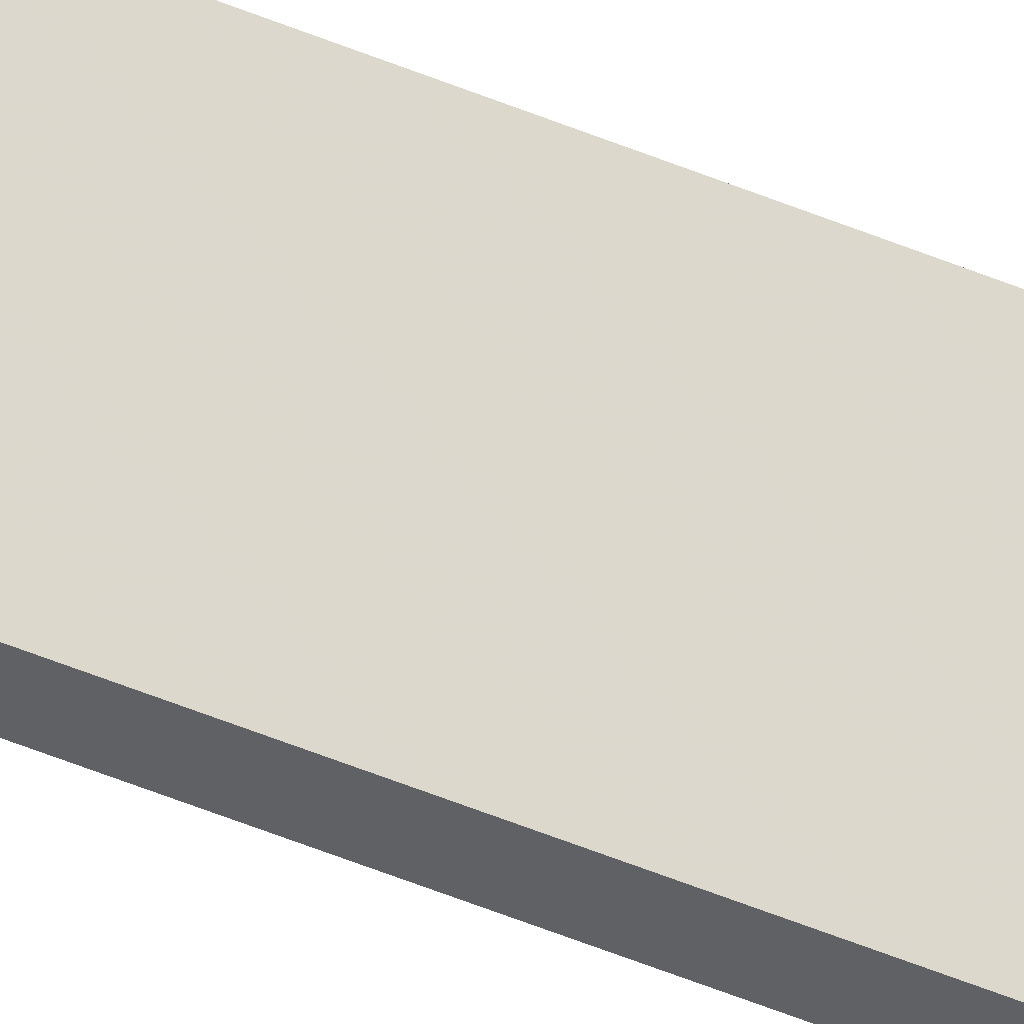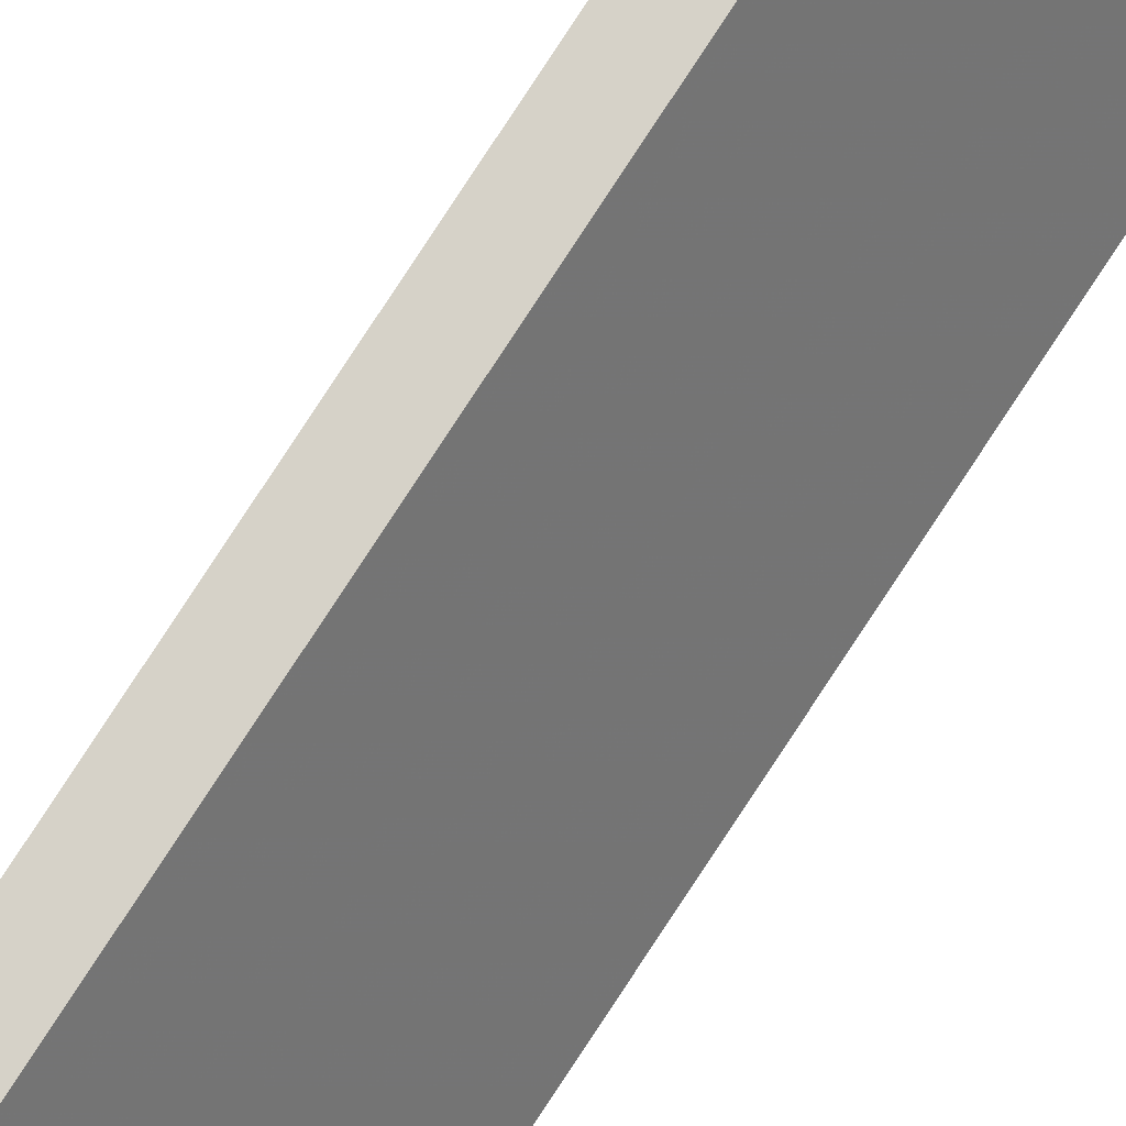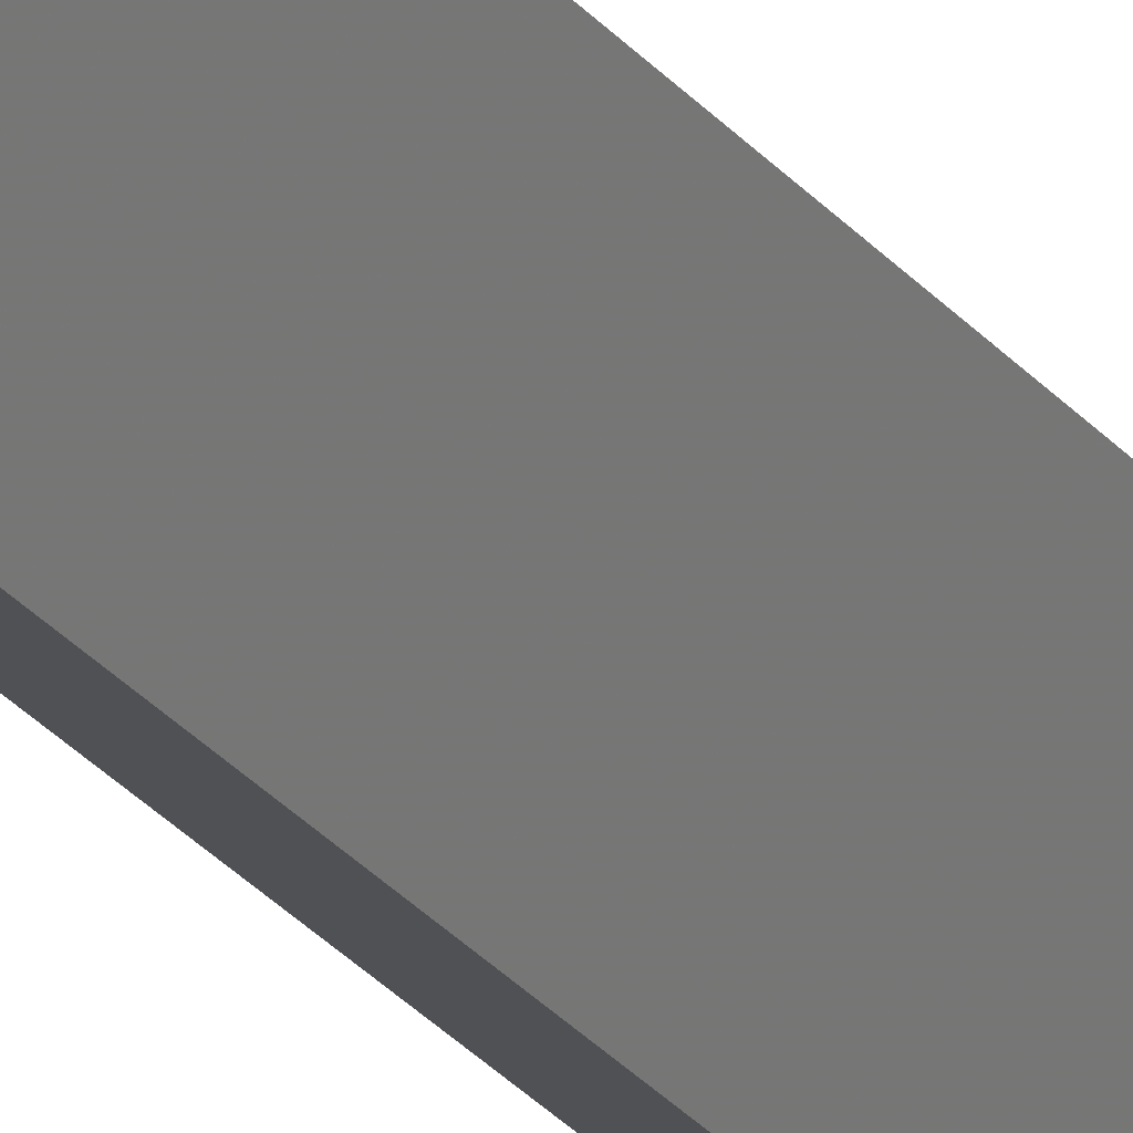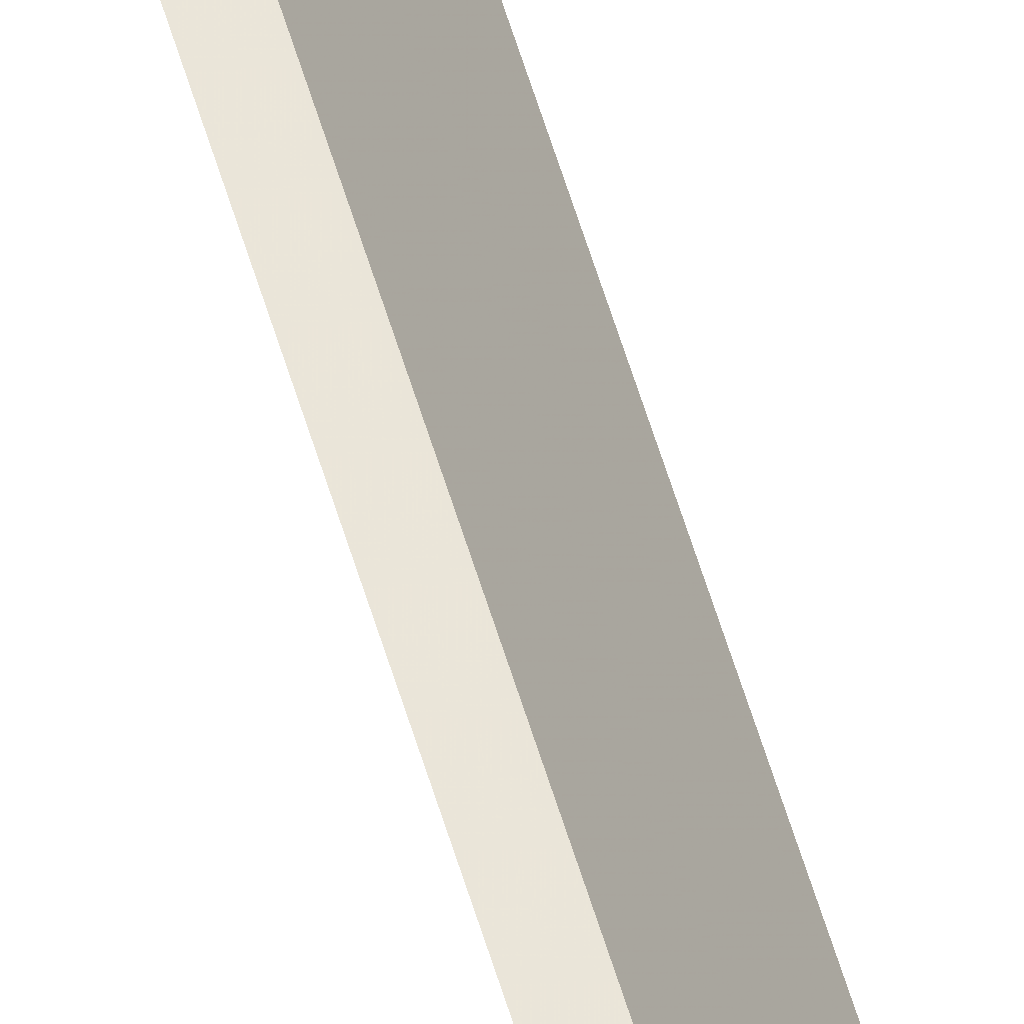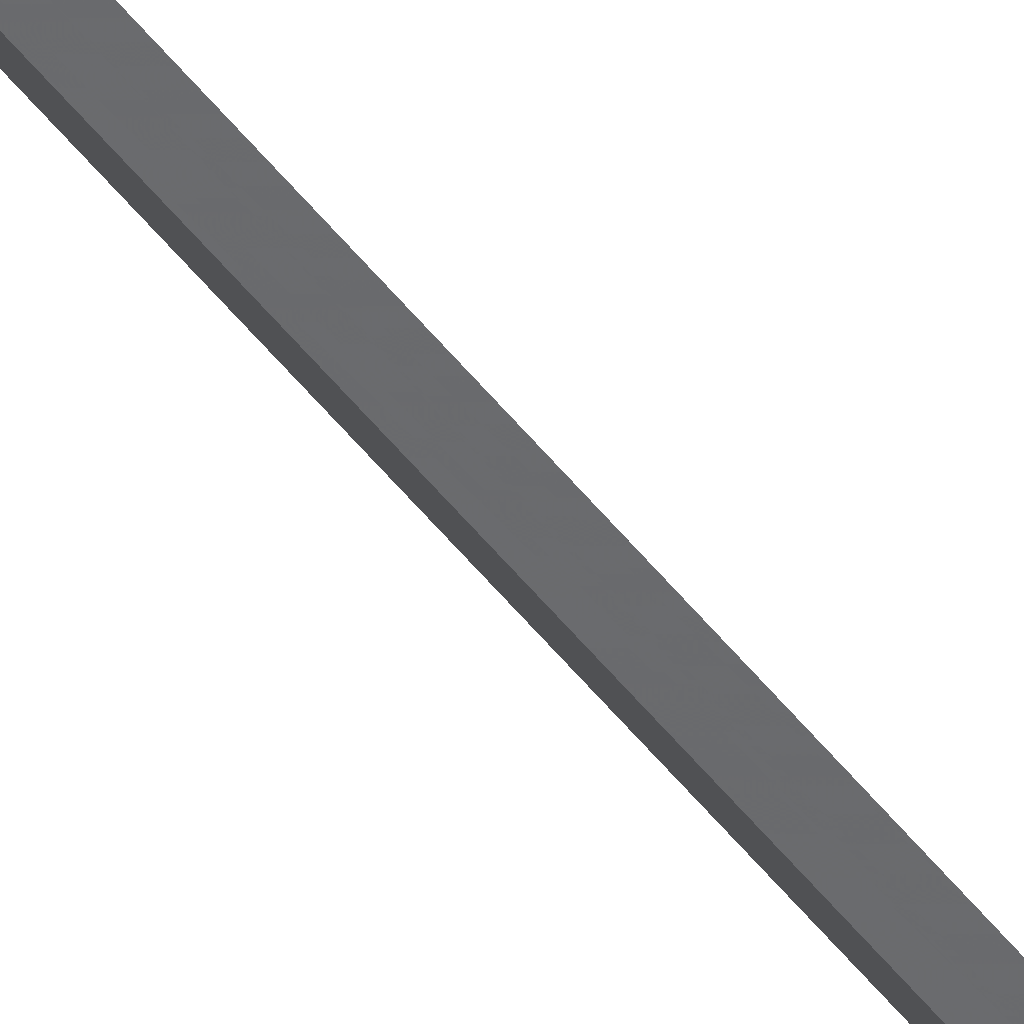
<metadata>
{"format":"obj","ext":"obj","renderer":"f3d","projection":"perspective","resolution":1024,"background":"white","views":[{"elev":-50.4,"azim":-114.7,"up":"+Y"},{"elev":77.8,"azim":33.1,"up":"+Y"},{"elev":-20.0,"azim":-156.6,"up":"+Y"},{"elev":57.2,"azim":-16.3,"up":"+Y"},{"elev":-53.0,"azim":37.2,"up":"+Y"}]}
</metadata>
<code>
o 1887
v 2164 1872 9.3
v 2164 1872 9.3
v 2164 1872 9.3
v 2164 1872 11.1
v 2164 1872 9.3
v 2164 1872 9.3
v 2164 1872 9.3
v 2164 1872 11.1
v 2164 1872 9.3
v 2164 1872 11.1
v 2164 1872 9.3
v 2164 1872 9.3
v 2164 1872 11.1
v 2164 1872 11.1
v 2164 1872 11.1
v 2164 1872 11.1
v 2164 1872 11.1
v 2164 1872 9.3
v 2164 1872 11.1
v 2164 1872 11.1
v 2164 1872 9.3
v 2164 1872 11.1
v 2164 1872 11.1
v 2164 1872 9.3
v 2164 1872 11.1
f 1 2 3
f 4 2 5
f 6 7 5
f 8 5 9
f 10 3 11
f 10 12 3
f 13 14 15
f 15 16 17
f 18 16 19
f 18 19 20
f 21 22 23
f 24 25 22

</code>
